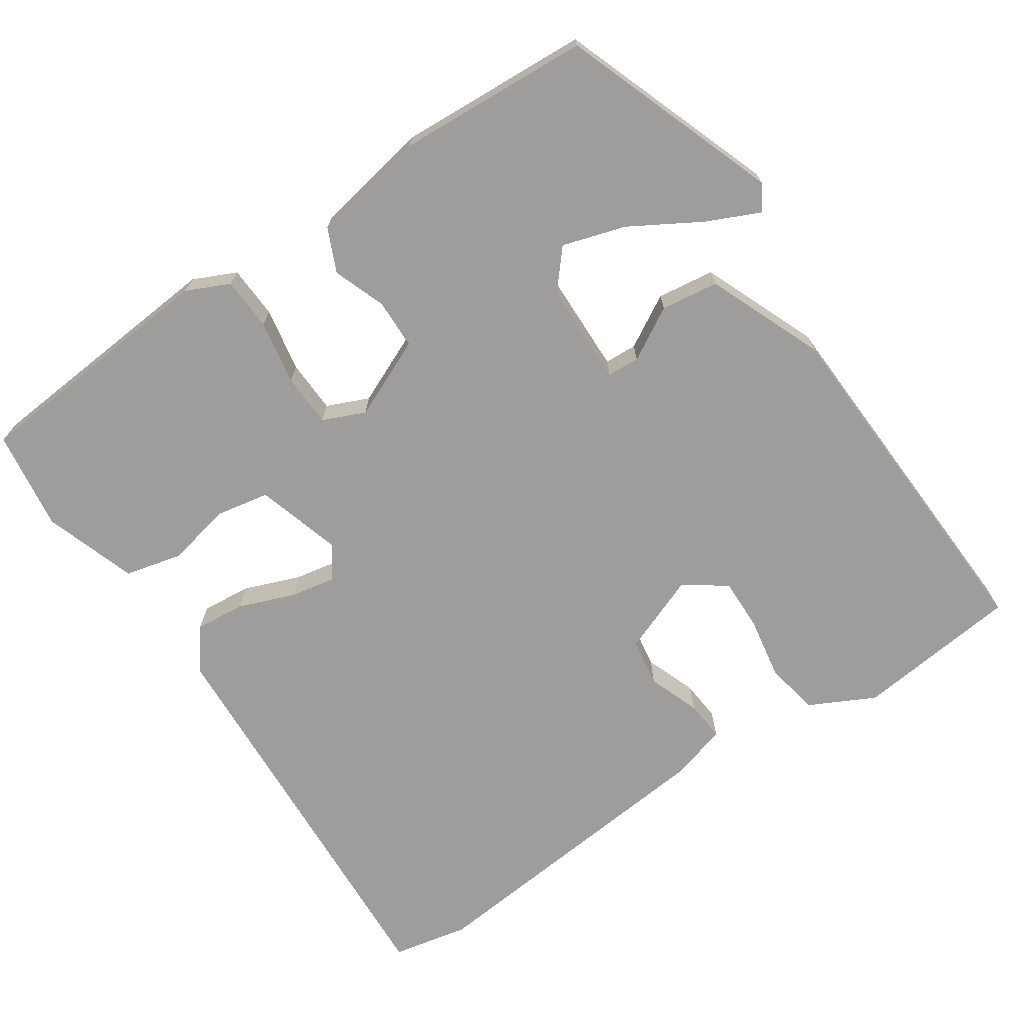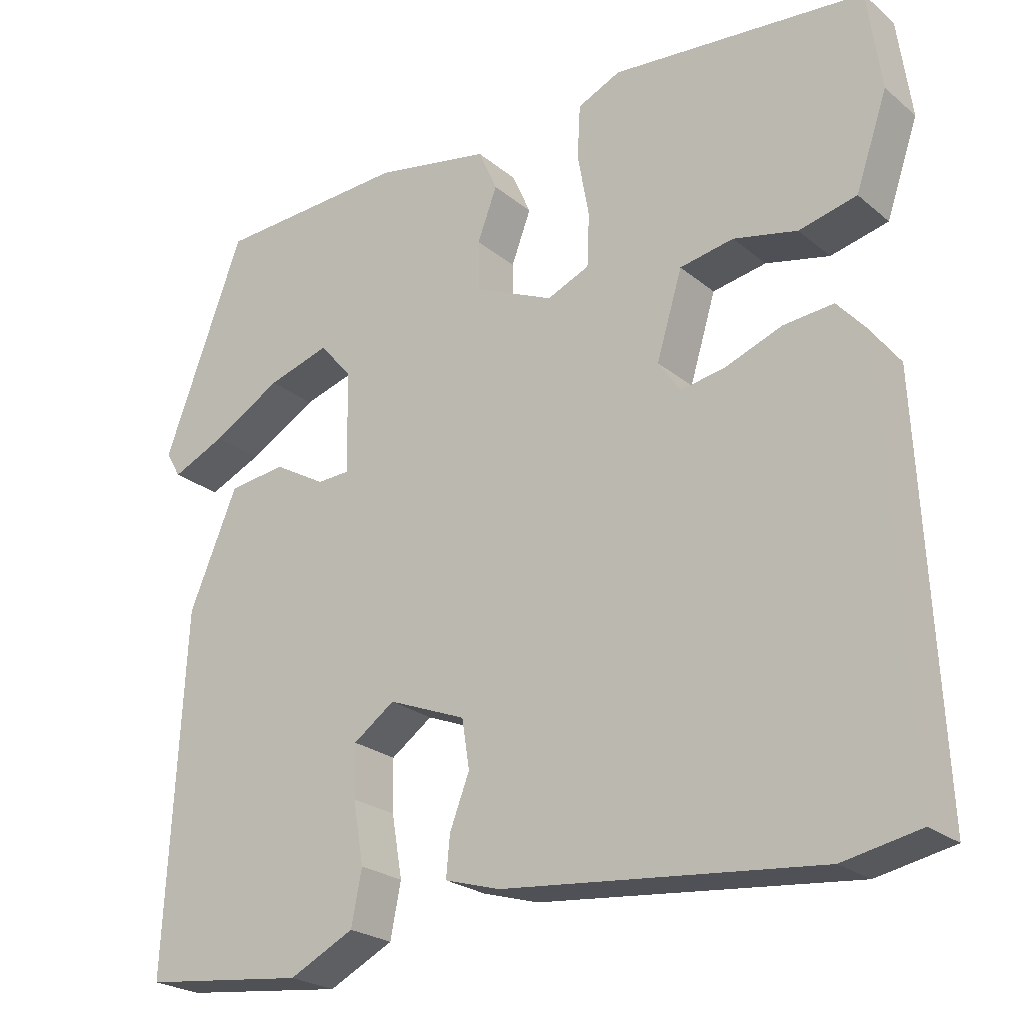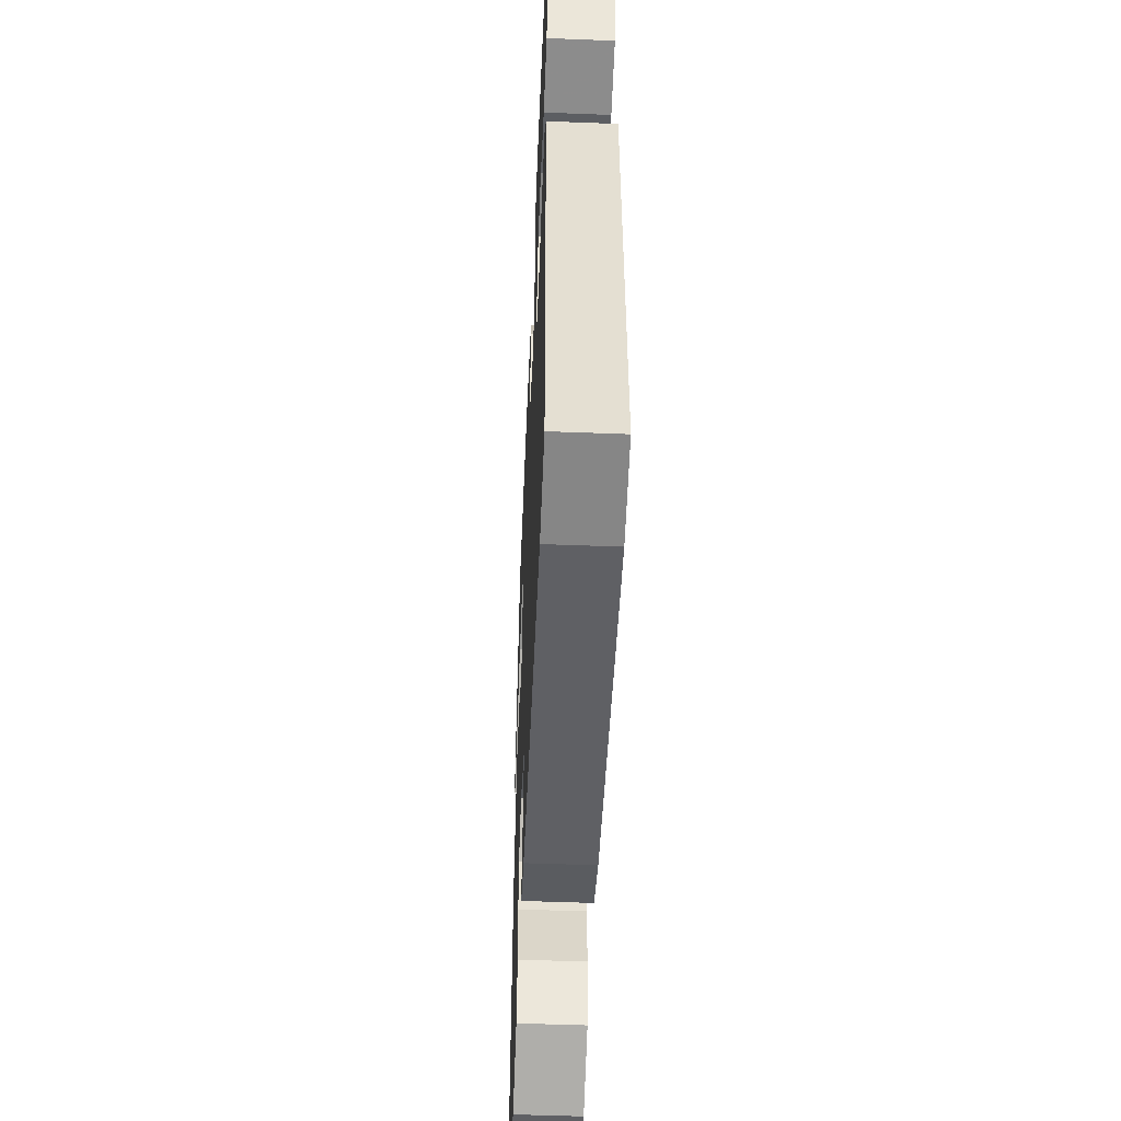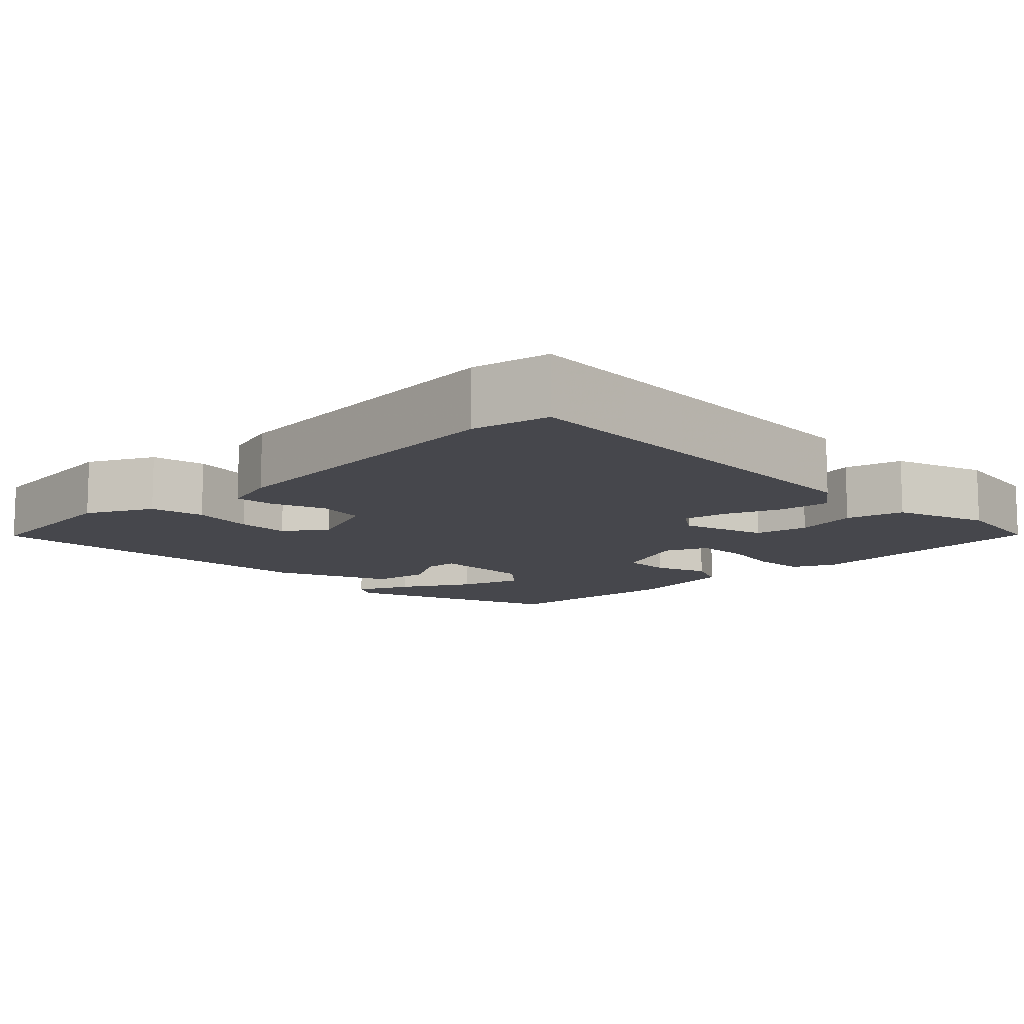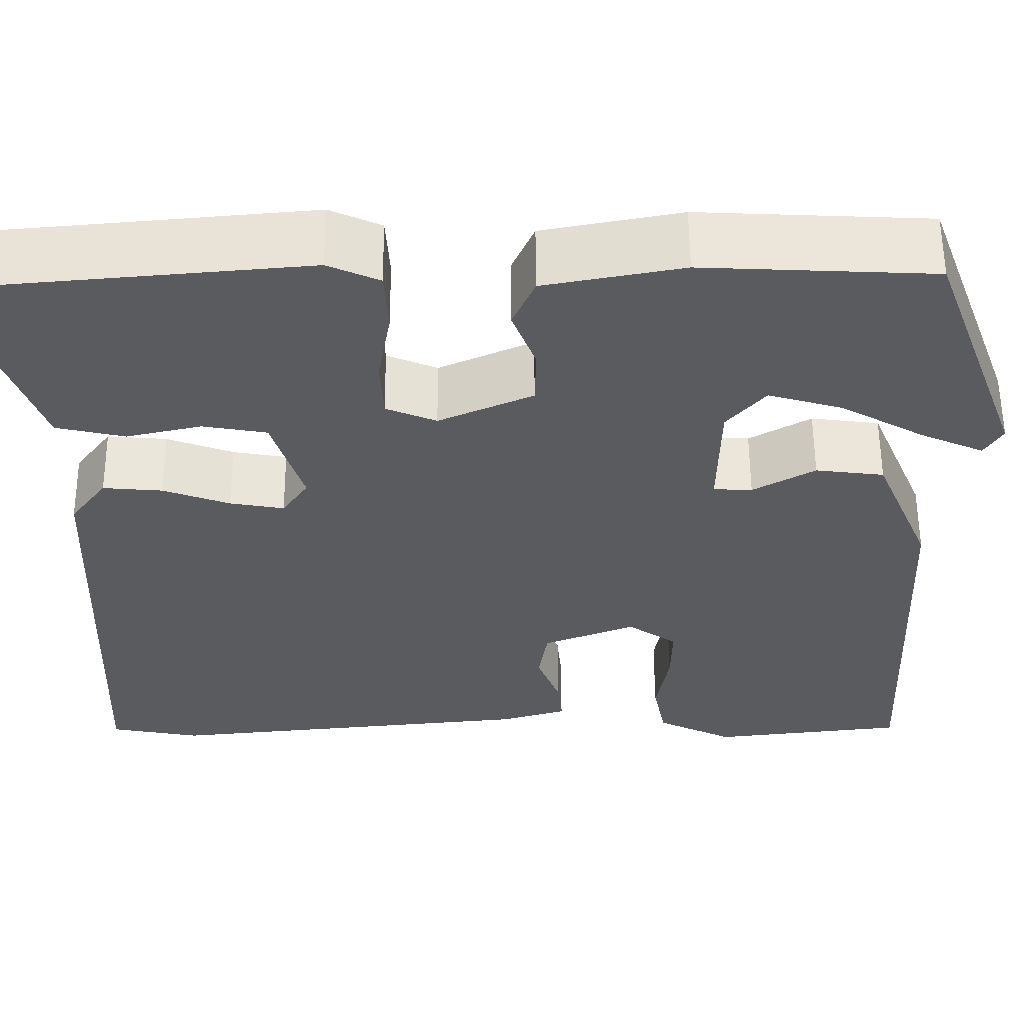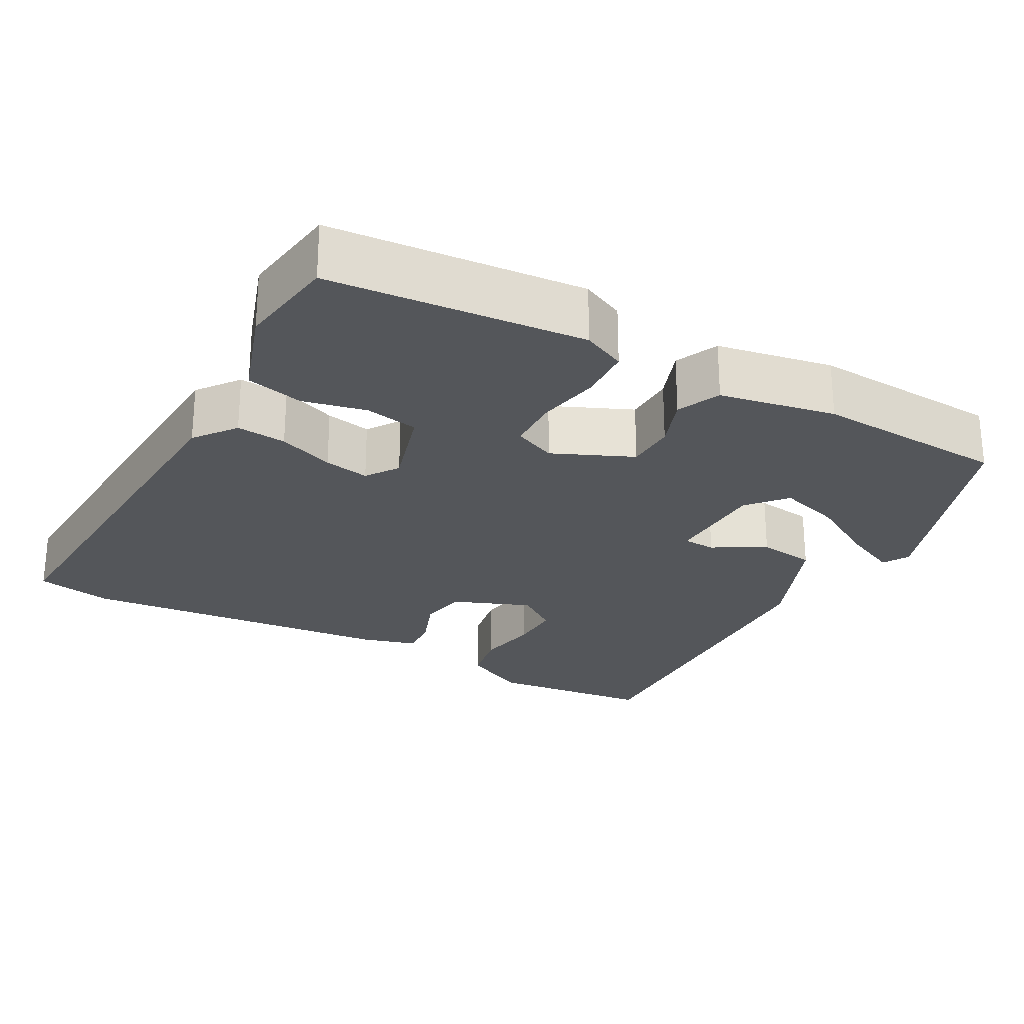
<metadata>
{"format":"obj","ext":"obj","renderer":"f3d","projection":"perspective","resolution":1024,"background":"white","views":[{"elev":-70.7,"azim":33.6,"up":"+Y"},{"elev":-23.8,"azim":-143.2,"up":"+Z"},{"elev":-50.9,"azim":-92.4,"up":"+Z"},{"elev":-11.0,"azim":-135.9,"up":"+Y"},{"elev":58.0,"azim":-0.4,"up":"+Z"},{"elev":-25.4,"azim":-29.2,"up":"+Y"}]}
</metadata>
<code>
v 0.496 0.07 -0.502
v 0.279 0.07 -0.527
v 0.193 0.07 -0.484
v 0.179 0.07 -0.413
v 0.193 0.07 -0.331
v 0.194 0.07 -0.262
v 0.139 0.07 -0.223
v 0.036 0.07 -0.264
v 0.026 0.07 -0.328
v 0.052 0.07 -0.396
v 0.057 0.07 -0.449
v -0.017 0.07 -0.471
v -0.434 0.07 -0.513
v -0.535 0.07 -0.493
v -0.51 0.07 0.048
v -0.469 0.07 0.103
v -0.403 0.07 0.097
v -0.329 0.07 0.069
v -0.269 0.07 0.058
v -0.24 0.07 0.101
v -0.274 0.07 0.213
v -0.345 0.07 0.226
v -0.429 0.07 0.207
v -0.505 0.07 0.225
v -0.547 0.07 0.347
v -0.529 0.07 0.479
v -0.194 0.07 0.509
v -0.137 0.07 0.483
v -0.133 0.07 0.413
v -0.148 0.07 0.328
v -0.145 0.07 0.258
v -0.089 0.07 0.234
v 0.016 0.07 0.281
v 0.017 0.07 0.347
v -0.009 0.07 0.416
v 0.016 0.07 0.473
v 0.169 0.07 0.502
v 0.424 0.07 0.489
v 0.531 0.07 0.203
v 0.511 0.07 0.169
v 0.44 0.07 0.201
v 0.348 0.07 0.254
v 0.265 0.07 0.279
v 0.222 0.07 0.228
v 0.22 0.07 0.093
v 0.263 0.07 0.091
v 0.332 0.07 0.131
v 0.408 0.07 0.121
v 0.472 0.07 -0.031
v 0.496 0 -0.502
v 0.279 0 -0.527
v 0.193 0 -0.484
v 0.179 0 -0.413
v 0.193 0 -0.331
v 0.194 0 -0.262
v 0.139 0 -0.223
v 0.036 0 -0.264
v 0.026 0 -0.328
v 0.052 0 -0.396
v 0.057 0 -0.449
v -0.017 0 -0.471
v -0.434 0 -0.513
v -0.535 0 -0.493
v -0.51 0 0.048
v -0.469 0 0.103
v -0.403 0 0.097
v -0.329 0 0.069
v -0.269 0 0.058
v -0.24 0 0.101
v -0.274 0 0.213
v -0.345 0 0.226
v -0.429 0 0.207
v -0.505 0 0.225
v -0.547 0 0.347
v -0.529 0 0.479
v -0.194 0 0.509
v -0.137 0 0.483
v -0.133 0 0.413
v -0.148 0 0.328
v -0.145 0 0.258
v -0.089 0 0.234
v 0.016 0 0.281
v 0.017 0 0.347
v -0.009 0 0.416
v 0.016 0 0.473
v 0.169 0 0.502
v 0.424 0 0.489
v 0.531 0 0.203
v 0.511 0 0.169
v 0.44 0 0.201
v 0.348 0 0.254
v 0.265 0 0.279
v 0.222 0 0.228
v 0.22 0 0.093
v 0.263 0 0.091
v 0.332 0 0.131
v 0.408 0 0.121
v 0.472 0 -0.031
f 46 47 48 49
f 45 46 49 1
f 39 40 41 42
f 39 42 43
f 38 39 43
f 37 38 43 44
f 34 35 36 37
f 33 34 37 44
f 27 28 29 30
f 27 30 31
f 26 27 31
f 25 26 31
f 22 23 24 25
f 21 22 25 31
f 20 21 31 32
f 15 16 17 18
f 15 18 19
f 14 15 19
f 9 10 11 12
f 8 9 12 13
f 2 3 4 5
f 45 1 2 5
f 45 5 6
f 44 45 6 7
f 33 44 7 8
f 19 20 32 33
f 14 19 33
f 8 13 14 33
f 98 97 96 95
f 50 98 95 94
f 91 90 89 88
f 92 91 88
f 92 88 87
f 93 92 87 86
f 86 85 84 83
f 93 86 83 82
f 79 78 77 76
f 80 79 76
f 80 76 75
f 80 75 74
f 74 73 72 71
f 80 74 71 70
f 81 80 70 69
f 67 66 65 64
f 68 67 64
f 68 64 63
f 61 60 59 58
f 62 61 58 57
f 54 53 52 51
f 54 51 50 94
f 55 54 94
f 56 55 94 93
f 57 56 93 82
f 82 81 69 68
f 82 68 63
f 82 63 62 57
f 1 50 51 2
f 2 51 52 3
f 3 52 53 4
f 4 53 54 5
f 5 54 55 6
f 6 55 56 7
f 7 56 57 8
f 8 57 58 9
f 9 58 59 10
f 10 59 60 11
f 11 60 61 12
f 12 61 62 13
f 13 62 63 14
f 14 63 64 15
f 15 64 65 16
f 16 65 66 17
f 17 66 67 18
f 18 67 68 19
f 19 68 69 20
f 20 69 70 21
f 21 70 71 22
f 22 71 72 23
f 23 72 73 24
f 24 73 74 25
f 25 74 75 26
f 26 75 76 27
f 27 76 77 28
f 28 77 78 29
f 29 78 79 30
f 30 79 80 31
f 31 80 81 32
f 32 81 82 33
f 33 82 83 34
f 34 83 84 35
f 35 84 85 36
f 36 85 86 37
f 37 86 87 38
f 38 87 88 39
f 39 88 89 40
f 40 89 90 41
f 41 90 91 42
f 42 91 92 43
f 43 92 93 44
f 44 93 94 45
f 45 94 95 46
f 46 95 96 47
f 47 96 97 48
f 48 97 98 49
f 49 98 50 1

</code>
